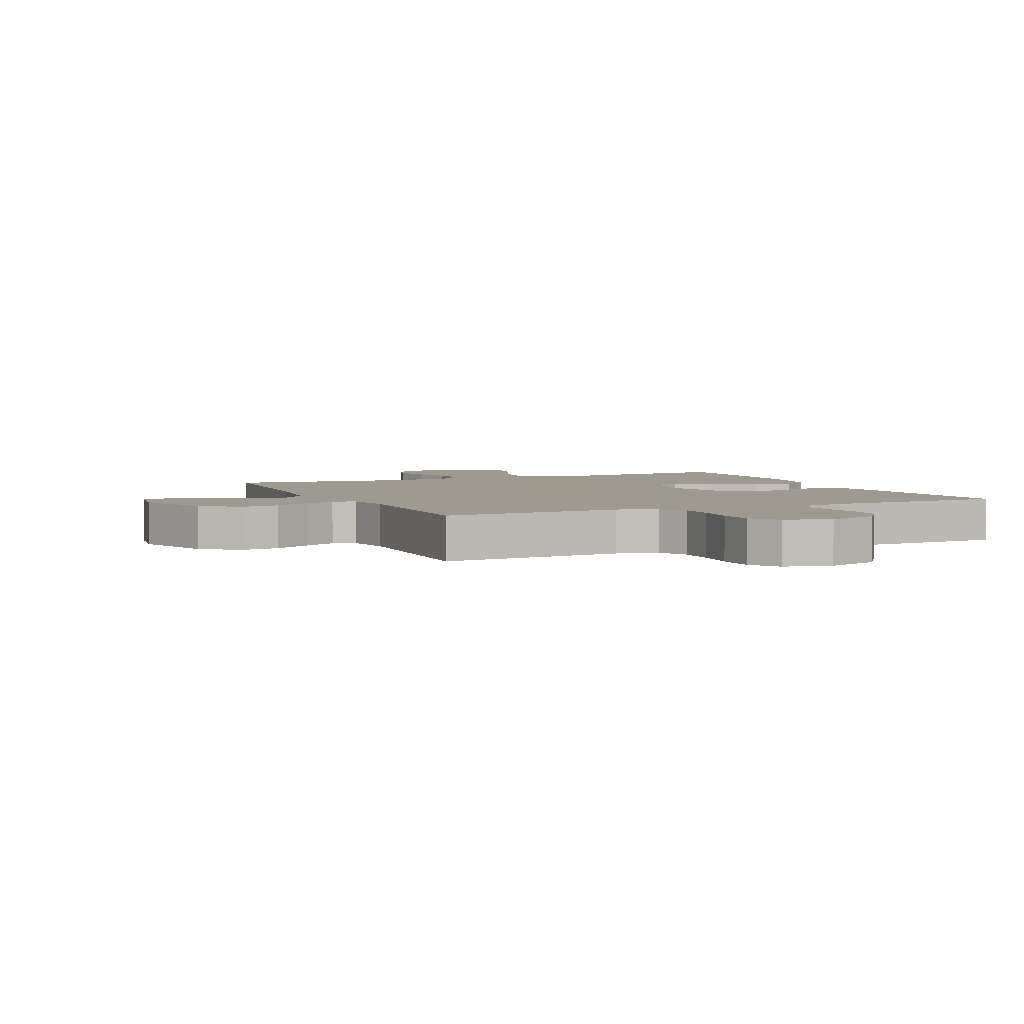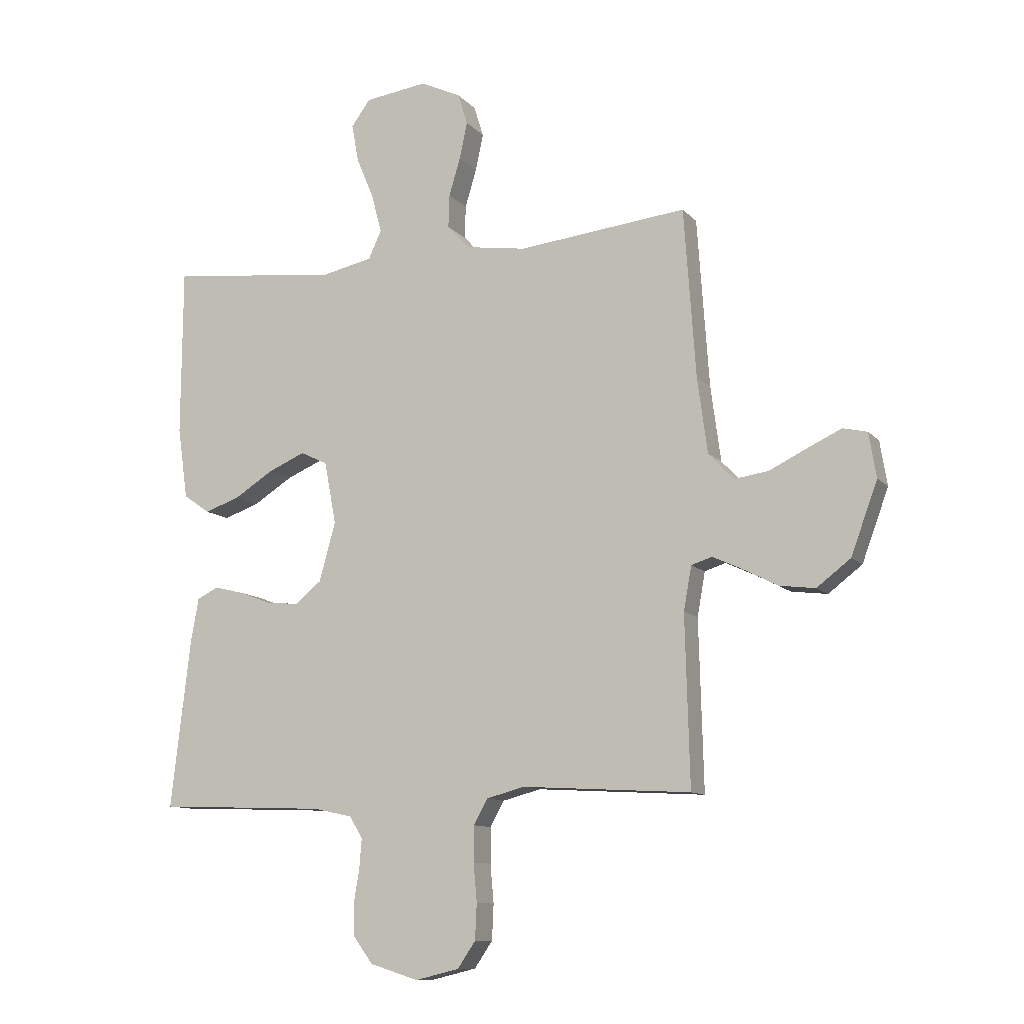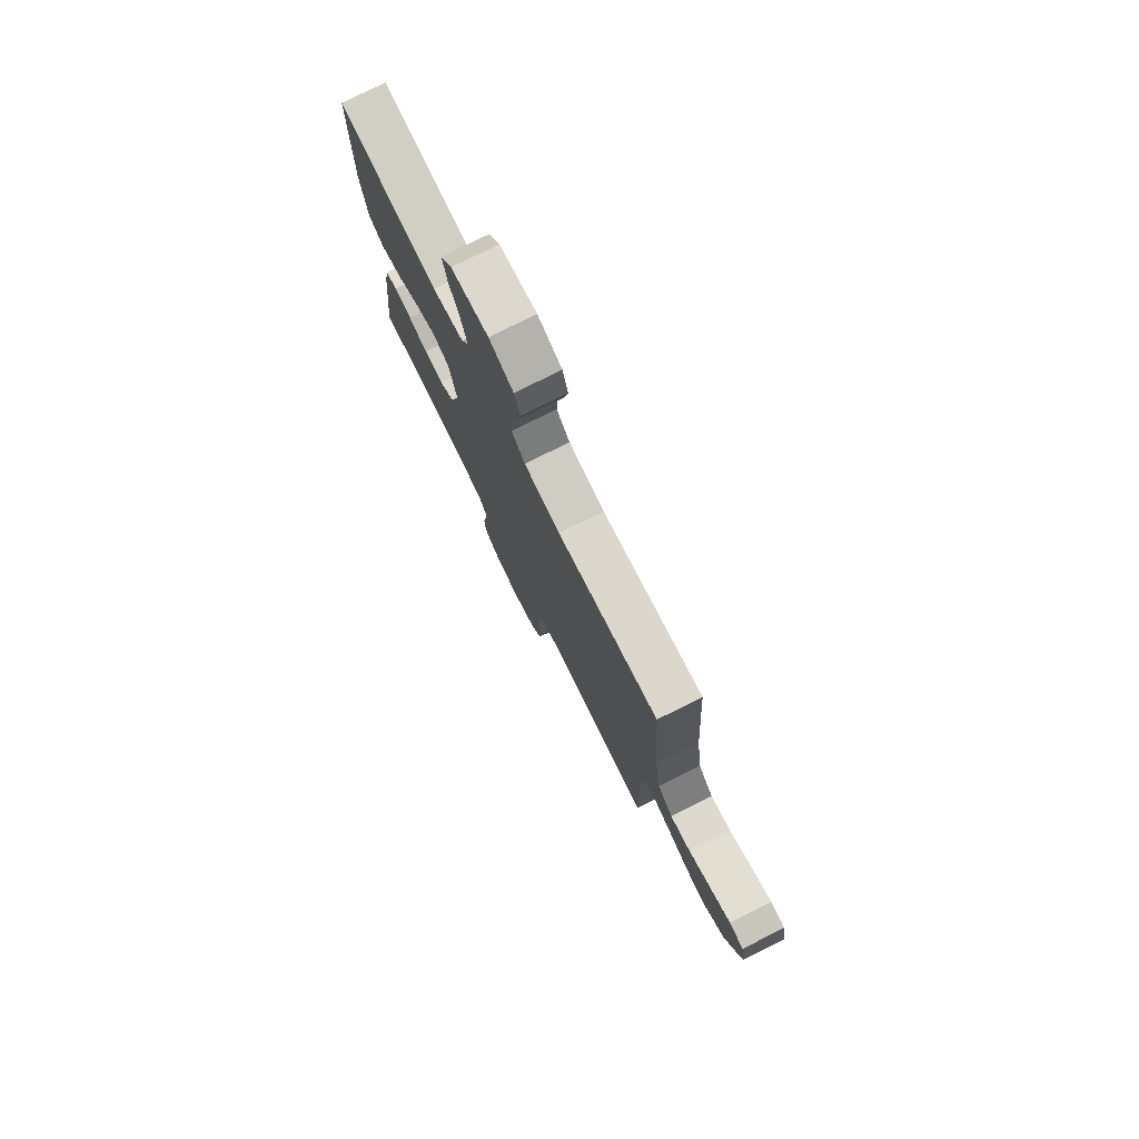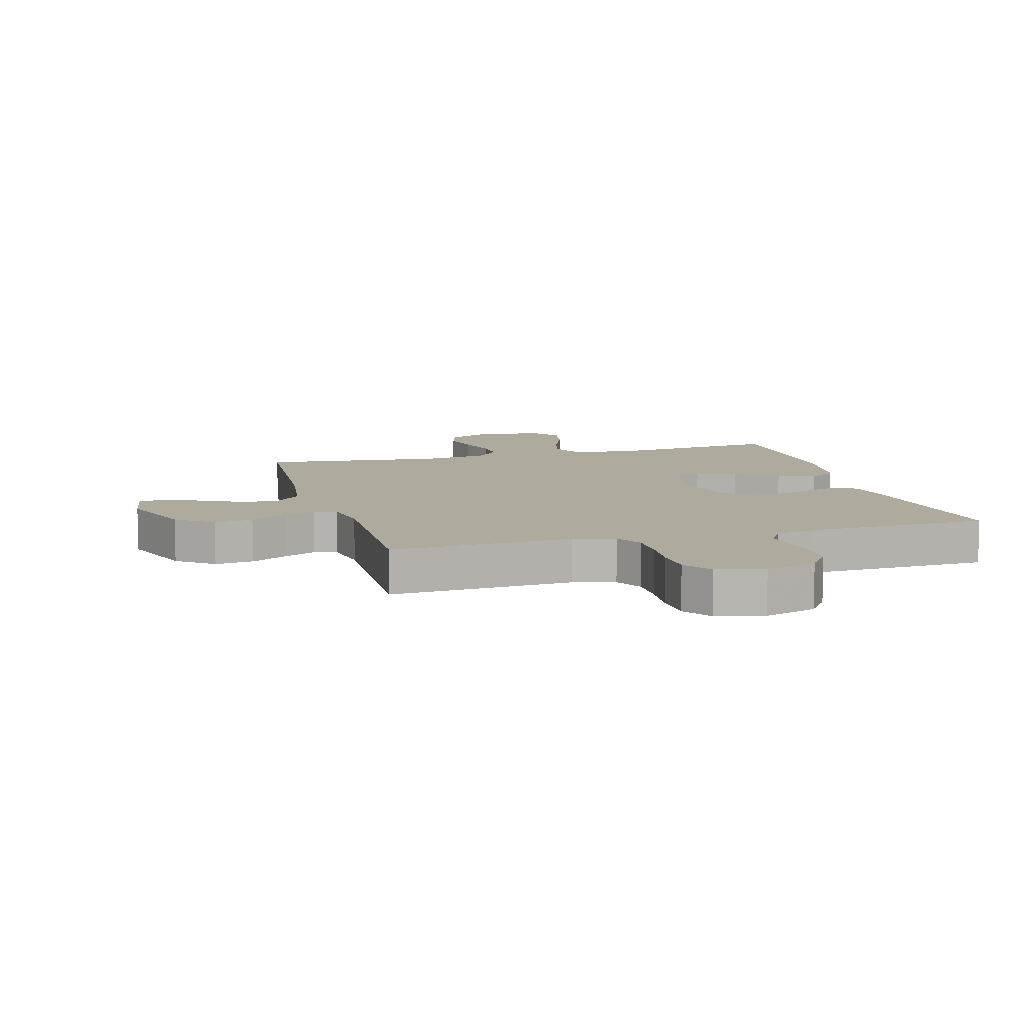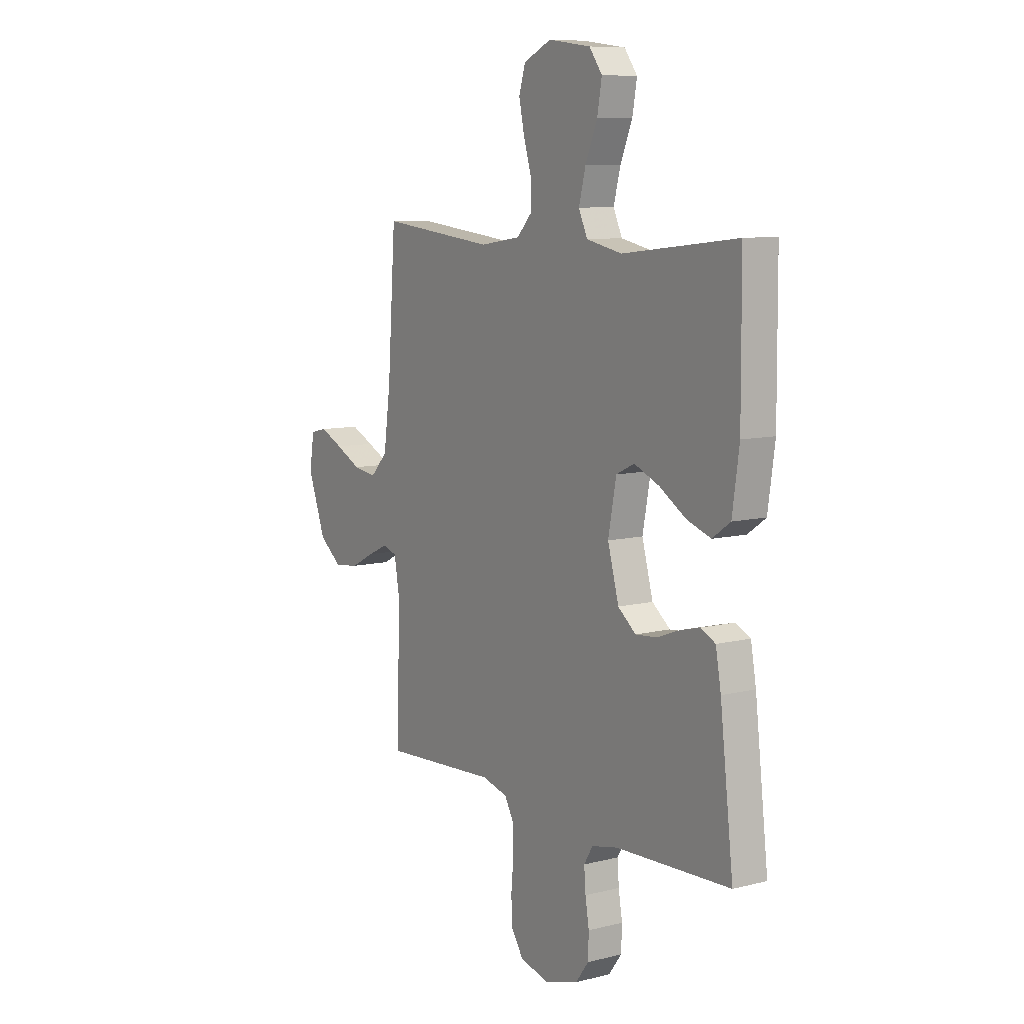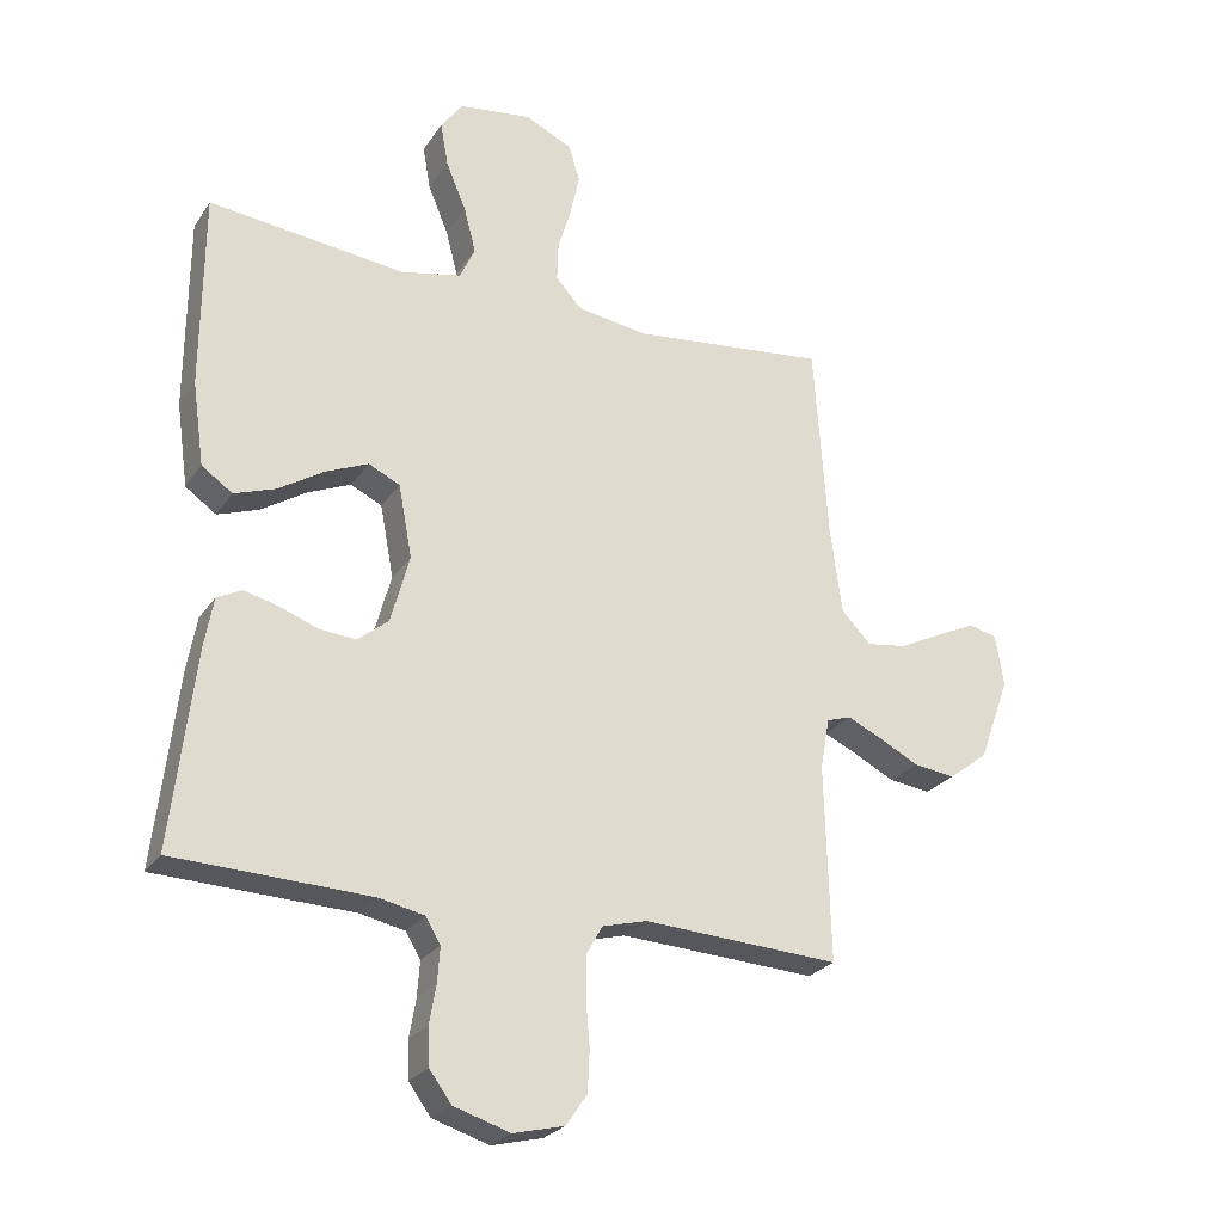
<metadata>
{"format":"obj","ext":"obj","renderer":"f3d","projection":"perspective","resolution":1024,"background":"white","views":[{"elev":3.9,"azim":155.7,"up":"+Y"},{"elev":-10.6,"azim":23.7,"up":"+Z"},{"elev":77.8,"azim":63.5,"up":"+Z"},{"elev":9.3,"azim":164.3,"up":"+Y"},{"elev":8.9,"azim":-123.9,"up":"+Z"},{"elev":-25.4,"azim":-26.2,"up":"+Z"}]}
</metadata>
<code>
v 0.5 0.07 0.5
v 0.521 0.07 0.2
v 0.539 0.07 0.066
v 0.584 0.07 0.019
v 0.645 0.07 0.028
v 0.712 0.07 0.061
v 0.772 0.07 0.089
v 0.815 0.07 0.079
v 0.828 0.07 0
v 0.781 0.07 -0.128
v 0.721 0.07 -0.174
v 0.657 0.07 -0.166
v 0.595 0.07 -0.134
v 0.543 0.07 -0.11
v 0.506 0.07 -0.122
v 0.492 0.07 -0.2
v 0.5 0.07 -0.5
v 0.2 0.07 -0.483
v 0.132 0.07 -0.501
v 0.107 0.07 -0.546
v 0.107 0.07 -0.609
v 0.113 0.07 -0.677
v 0.11 0.07 -0.74
v 0.078 0.07 -0.787
v 0 0.07 -0.806
v -0.086 0.07 -0.779
v -0.12 0.07 -0.733
v -0.122 0.07 -0.676
v -0.112 0.07 -0.617
v -0.108 0.07 -0.564
v -0.131 0.07 -0.526
v -0.2 0.07 -0.511
v -0.5 0.07 -0.5
v -0.465 0.07 -0.2
v -0.451 0.07 -0.122
v -0.413 0.07 -0.103
v -0.361 0.07 -0.116
v -0.303 0.07 -0.138
v -0.246 0.07 -0.143
v -0.199 0.07 -0.105
v -0.17 0.07 0
v -0.191 0.07 0.111
v -0.239 0.07 0.134
v -0.304 0.07 0.106
v -0.374 0.07 0.062
v -0.437 0.07 0.04
v -0.484 0.07 0.073
v -0.502 0.07 0.2
v -0.5 0.07 0.5
v -0.2 0.07 0.466
v -0.107 0.07 0.486
v -0.084 0.07 0.536
v -0.102 0.07 0.605
v -0.133 0.07 0.679
v -0.145 0.07 0.746
v -0.111 0.07 0.792
v 0 0.07 0.807
v 0.072 0.07 0.773
v 0.089 0.07 0.718
v 0.075 0.07 0.652
v 0.055 0.07 0.585
v 0.053 0.07 0.526
v 0.093 0.07 0.483
v 0.2 0.07 0.467
v 0.5 0 0.5
v 0.521 0 0.2
v 0.539 0 0.066
v 0.584 0 0.019
v 0.645 0 0.028
v 0.712 0 0.061
v 0.772 0 0.089
v 0.815 0 0.079
v 0.828 0 0
v 0.781 0 -0.128
v 0.721 0 -0.174
v 0.657 0 -0.166
v 0.595 0 -0.134
v 0.543 0 -0.11
v 0.506 0 -0.122
v 0.492 0 -0.2
v 0.5 0 -0.5
v 0.2 0 -0.483
v 0.132 0 -0.501
v 0.107 0 -0.546
v 0.107 0 -0.609
v 0.113 0 -0.677
v 0.11 0 -0.74
v 0.078 0 -0.787
v 0 0 -0.806
v -0.086 0 -0.779
v -0.12 0 -0.733
v -0.122 0 -0.676
v -0.112 0 -0.617
v -0.108 0 -0.564
v -0.131 0 -0.526
v -0.2 0 -0.511
v -0.5 0 -0.5
v -0.465 0 -0.2
v -0.451 0 -0.122
v -0.413 0 -0.103
v -0.361 0 -0.116
v -0.303 0 -0.138
v -0.246 0 -0.143
v -0.199 0 -0.105
v -0.17 0 0
v -0.191 0 0.111
v -0.239 0 0.134
v -0.304 0 0.106
v -0.374 0 0.062
v -0.437 0 0.04
v -0.484 0 0.073
v -0.502 0 0.2
v -0.5 0 0.5
v -0.2 0 0.466
v -0.107 0 0.486
v -0.084 0 0.536
v -0.102 0 0.605
v -0.133 0 0.679
v -0.145 0 0.746
v -0.111 0 0.792
v 0 0 0.807
v 0.072 0 0.773
v 0.089 0 0.718
v 0.075 0 0.652
v 0.055 0 0.585
v 0.053 0 0.526
v 0.093 0 0.483
v 0.2 0 0.467
f 58 59 60 61
f 56 57 58 61
f 56 61 62
f 53 54 55 56
f 52 53 56 62
f 51 52 62 63
f 47 48 49 50
f 44 45 46 47
f 43 44 47 50
f 42 43 50 51
f 35 36 37 38
f 33 34 35 38
f 32 33 38 39
f 31 32 39 40
f 26 27 28 29
f 26 29 30
f 25 26 30
f 24 25 30
f 21 22 23 24
f 20 21 24 30
f 19 20 30 31
f 16 17 18
f 15 16 18 19
f 10 11 12 13
f 10 13 14
f 9 10 14
f 8 9 14 15
f 5 6 7 8
f 64 1 2
f 64 2 3
f 63 64 3
f 41 42 51 63
f 41 63 3 4
f 40 41 4
f 15 19 31 40
f 15 40 4 5
f 5 8 15
f 125 124 123 122
f 125 122 121 120
f 126 125 120
f 120 119 118 117
f 126 120 117 116
f 127 126 116 115
f 114 113 112 111
f 111 110 109 108
f 114 111 108 107
f 115 114 107 106
f 102 101 100 99
f 102 99 98 97
f 103 102 97 96
f 104 103 96 95
f 93 92 91 90
f 94 93 90
f 94 90 89
f 94 89 88
f 88 87 86 85
f 94 88 85 84
f 95 94 84 83
f 82 81 80
f 83 82 80 79
f 77 76 75 74
f 78 77 74
f 78 74 73
f 79 78 73 72
f 72 71 70 69
f 66 65 128
f 67 66 128
f 67 128 127
f 127 115 106 105
f 68 67 127 105
f 68 105 104
f 104 95 83 79
f 69 68 104 79
f 79 72 69
f 1 65 66 2
f 2 66 67 3
f 3 67 68 4
f 4 68 69 5
f 5 69 70 6
f 6 70 71 7
f 7 71 72 8
f 8 72 73 9
f 9 73 74 10
f 10 74 75 11
f 11 75 76 12
f 12 76 77 13
f 13 77 78 14
f 14 78 79 15
f 15 79 80 16
f 16 80 81 17
f 17 81 82 18
f 18 82 83 19
f 19 83 84 20
f 20 84 85 21
f 21 85 86 22
f 22 86 87 23
f 23 87 88 24
f 24 88 89 25
f 25 89 90 26
f 26 90 91 27
f 27 91 92 28
f 28 92 93 29
f 29 93 94 30
f 30 94 95 31
f 31 95 96 32
f 32 96 97 33
f 33 97 98 34
f 34 98 99 35
f 35 99 100 36
f 36 100 101 37
f 37 101 102 38
f 38 102 103 39
f 39 103 104 40
f 40 104 105 41
f 41 105 106 42
f 42 106 107 43
f 43 107 108 44
f 44 108 109 45
f 45 109 110 46
f 46 110 111 47
f 47 111 112 48
f 48 112 113 49
f 49 113 114 50
f 50 114 115 51
f 51 115 116 52
f 52 116 117 53
f 53 117 118 54
f 54 118 119 55
f 55 119 120 56
f 56 120 121 57
f 57 121 122 58
f 58 122 123 59
f 59 123 124 60
f 60 124 125 61
f 61 125 126 62
f 62 126 127 63
f 63 127 128 64
f 64 128 65 1

</code>
